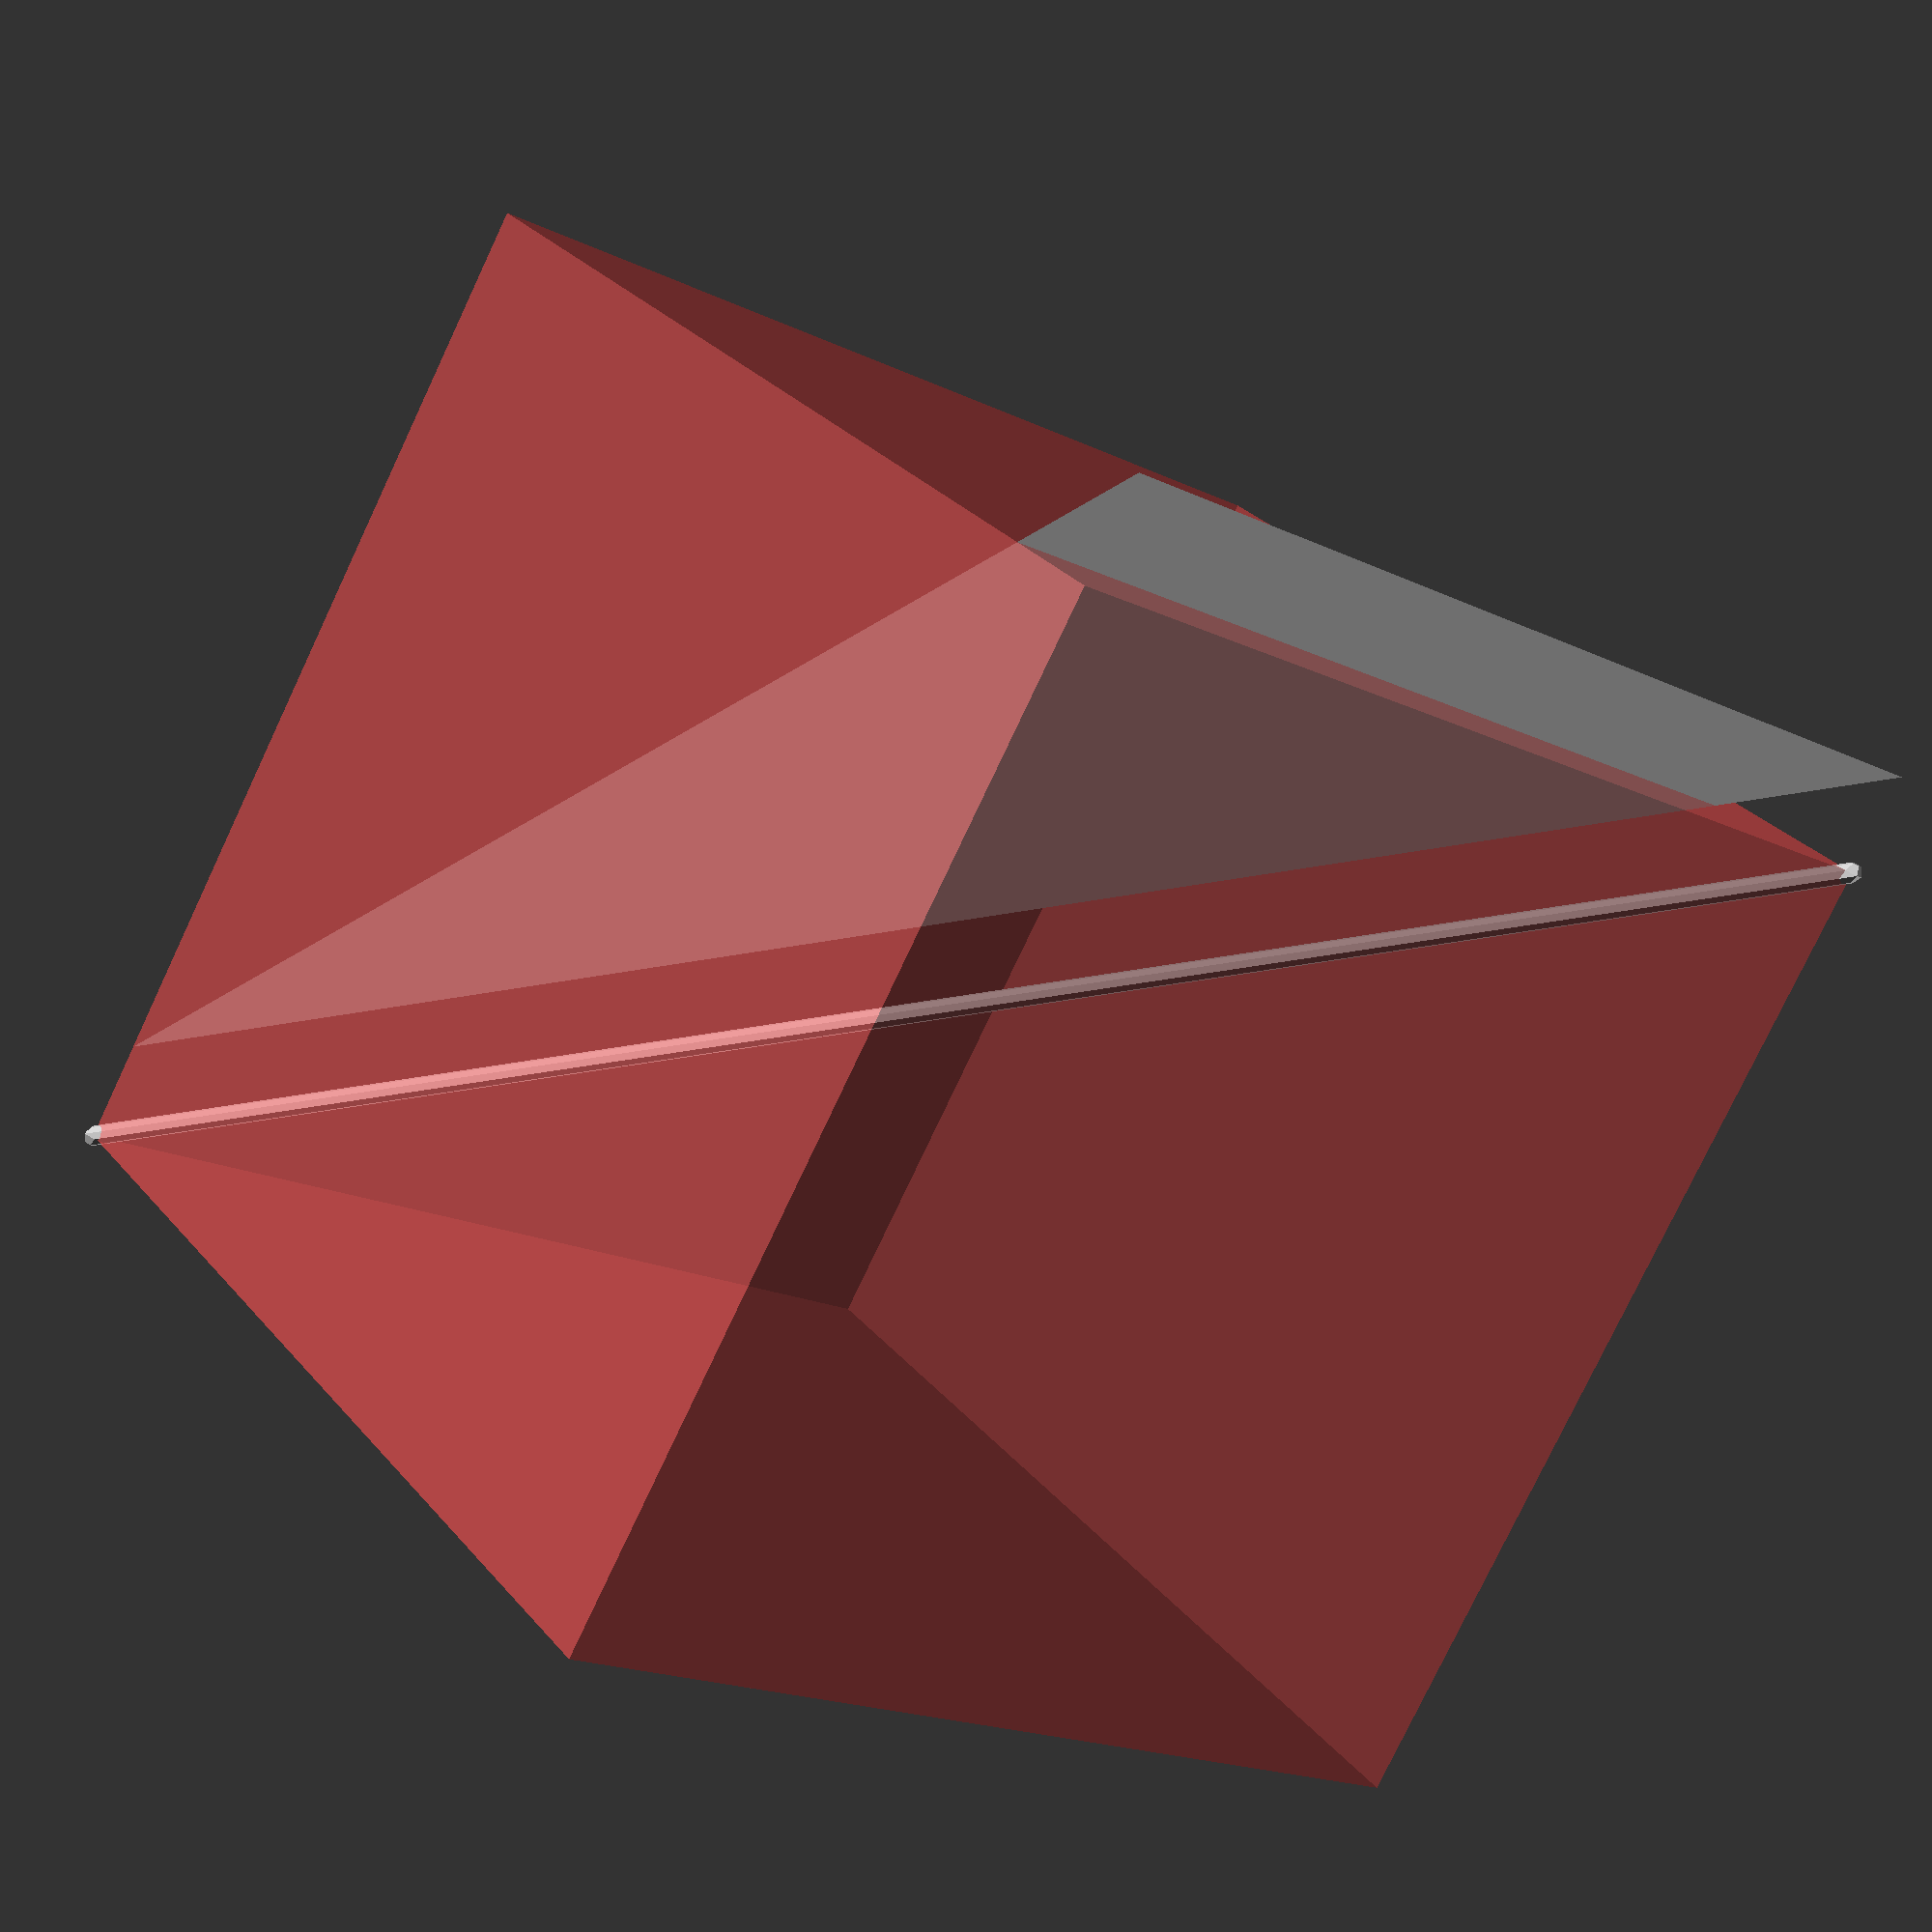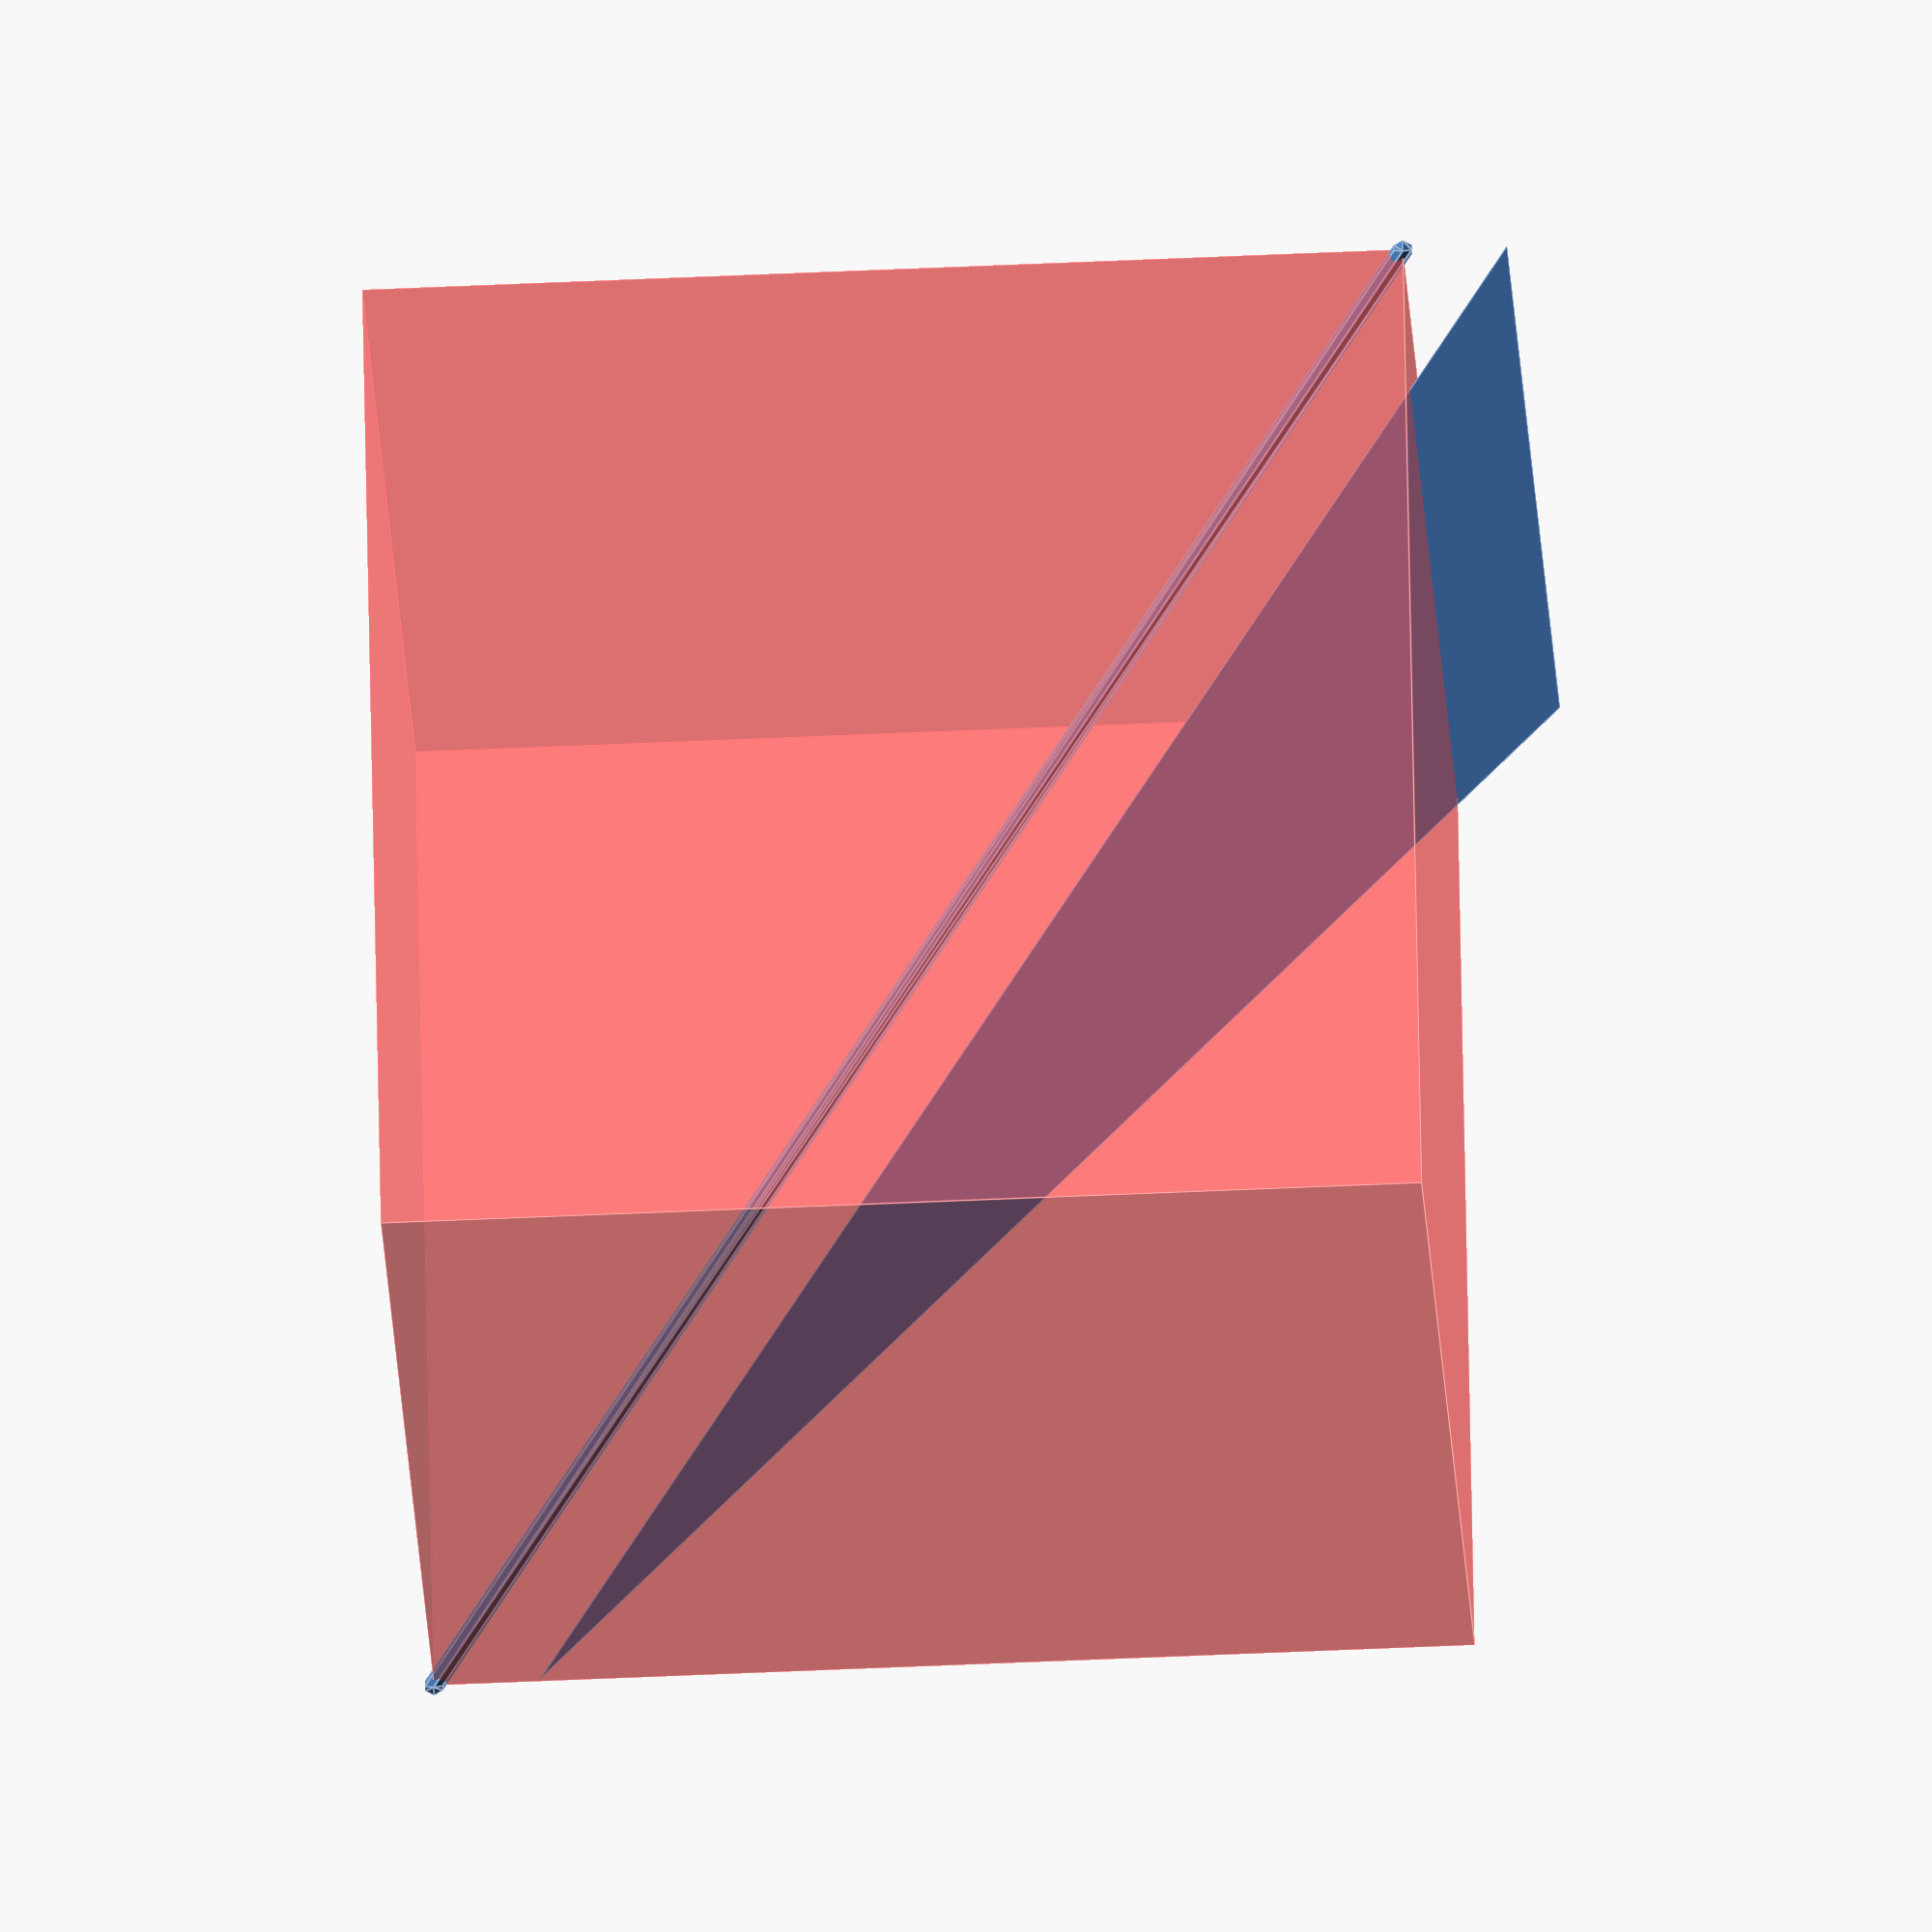
<openscad>
hull()
{translate([0,0,0])sphere(0.01);translate([1,1,1])sphere(0.01);
}
 #cube(1);
//#sphere(1,$fn=25);

//#linear_extrude(1)polygon([[0,0],[1,0],[0,1]]);
//linear_extrude(1)polygon([[0,0],[1,0],[0,1]])
AP=[0.75,0.25,0.5]  ;
BP= [0.5,0.75,0.25] ;
CP= [0.75,0.5,0.25]  ;
DP= [0.5,0.25,0.75] ;
EP= [0.25,0.75,0.5]  ;
FP= [0.25,0.5,0.75]  ;


A000= AP +[0,0,0]; 
B000= BP +[0,0,0];
C000= CP+[0,0,0];
D000= DP+[0,0,0];
E000= EP+[0,0,0];
F000= FP +[0,0,0];

A100= AP +[1,0,0]; 
B100= BP +[1,0,0];
C100= CP+[1,0,0];
D100= DP+[1,0,0];
E100= EP+[1,0,0];
F100= FP +[1,0,0];

A110= AP +[1,1,0]; 
B110= BP +[1,1,0];
C110= CP+[1,1,0];
D110= DP+[1,1,0];
E110= EP+[1,1,0];
F110= FP +[1,1,0];

A010= AP +[0,1,0]; 
B010= BP +[0,1,0];
C010= CP+[0,1,0];
D010= DP+[0,1,0];
E010= EP+[0,1,0];
F010= FP +[0,1,0];


A001= AP +[0,0,1]; 
B001= BP +[0,0,1];
C001= CP+[0,0,1];
D001= DP+[0,0,1];
E001= EP+[0,0,1];
F001= FP +[0,0,1];

A101= AP +[1,0,1]; 
B101= BP +[1,0,1];
C101= CP+[1,0,1];
D101= DP+[1,0,1];
E101= EP+[1,0,1];
F101= FP +[1,0,1];

A111= AP +[1,1,1]; 
B111= BP +[1,1,1];
C111= CP+[1,1,1];
D111= DP+[1,1,1];
E111= EP+[1,1,1];
F111= FP +[1,1,1];

A011= AP +[0,1,1]; 
B011= BP +[0,1,1];
C011= CP+[0,1,1];
D011= DP+[0,1,1];
E011= EP+[0,1,1];
F011= FP +[0,1,1];


* c();
 

 //for(x=[-2:2],y=[-2:2],z=[-2:2])
 x=0;y=0;z=0;
translate([x,y,z-0.1])full(,x,y,z);
 
module full(x,y,z){p=[x,y,z];
e000=eval([x,y,z]+[0,0,0]);
e100=eval([x,y,z]+[1,0,0]);
e010=eval([x,y,z]+[0,1,0]);
e011=eval([x,y,z]+[0,1,1]);
e001=eval([x,y,z]+[0,0,1]);
e110=eval([x,y,z]+[1,1,0]);
e101=eval([x,y,z]+[1,0,1]);
e111=eval([x,y,z]+[1,1,1]);

//tet(e000,e100,e111);
polyhedron ([p+[0,0,0],p+[1,0,0],p+[1,1,1]],[[0,1,2]]);
//if (e101!=e111)polyh6(F100,A000,D000,C001,E101,B101,e101);
//if (e110!=e111)polyh6(E100,D110,F110,A010,B000,C000,e110);
//if (e011!=e111)polyh6(B001,F000,E000,D010,C011,A011,e001);
//
//if (e100!=e111)color("red")polyh(F100,E100,C000,A000,e100);
//if (e010!=e111)color("red") polyh(B000,E000,D010,A010,e010);
//if (e001!=e111)color("red") polyh(B001,C001,D000,F000 ,e001);
//if (e000!=e111)polyh6(A000,C000,B000,E000,F000,D000,e000);

}

function eval(p)=
sign(sphere(p, 1.5));


 function sphere(p, b = 1) = norm(p) - b;


module c(){
translate(AP) linear_extrude(0.1,center=true)text("A",0.1,$fn=29);
 translate(BP) linear_extrude(0.1,center=true)text("B",0.1,$fn=29);
 translate([0.75,0.5,0.25])linear_extrude(0.1,center=true)text("C",0.1,$fn=29);

translate([0.5,0.25,0.75])linear_extrude(0.1,center=true)text("D",0.1,$fn=29);
 translate([0.25,0.75,0.5]) linear_extrude(0.1,center=true)text("E",0.1,$fn=29);
 translate(FP) linear_extrude(0.1,center=true)text("F",0.1,$fn=29);
}

module polyh(p0,p1,p2,p3,flip)
{
if(flip==-1){polyhedron([p0,p1,p2,p3],[[0,1,2],[0,2,3]]);}
else{ polyhedron([p0,p1,p2,p3],[[2,1,0],[3,2,0]]);}
}
//module polyh5(p0,p1,p2,p3,p4,flip)
//{
//if(flip){polyhedron([p0,p1,p2,p3,p4],[[0,1,2],[0,2,3],[0,3,4]]);}
//else  {polyhedron([p0,p1,p2,p3,p4],[[2,1,0],[3,2,0],[4,3,0]]);}
//}
module polyh6(p0,p1,p2,p3,p4,p5,flip)
{
if(flip){
color("blue") polyhedron([p0,p1,p2,p3,p4,p5],[[0,1,2],[0,2,3]]);
color("darkblue") polyhedron([p0,p1,p2,p3,p4,p5],[[0,3,4],[0,4,5]]);
}else{
color("blue") polyhedron([p0,p1,p2,p3,p4,p5],[[2,1,0],[3,2,0]]);
color("darkblue") polyhedron([p0,p1,p2,p3,p4,p5],[[4,3,0],[5,4,0]]);
}
}
</openscad>
<views>
elev=78.1 azim=36.0 roll=154.7 proj=p view=wireframe
elev=45.7 azim=199.3 roll=93.1 proj=o view=edges
</views>
